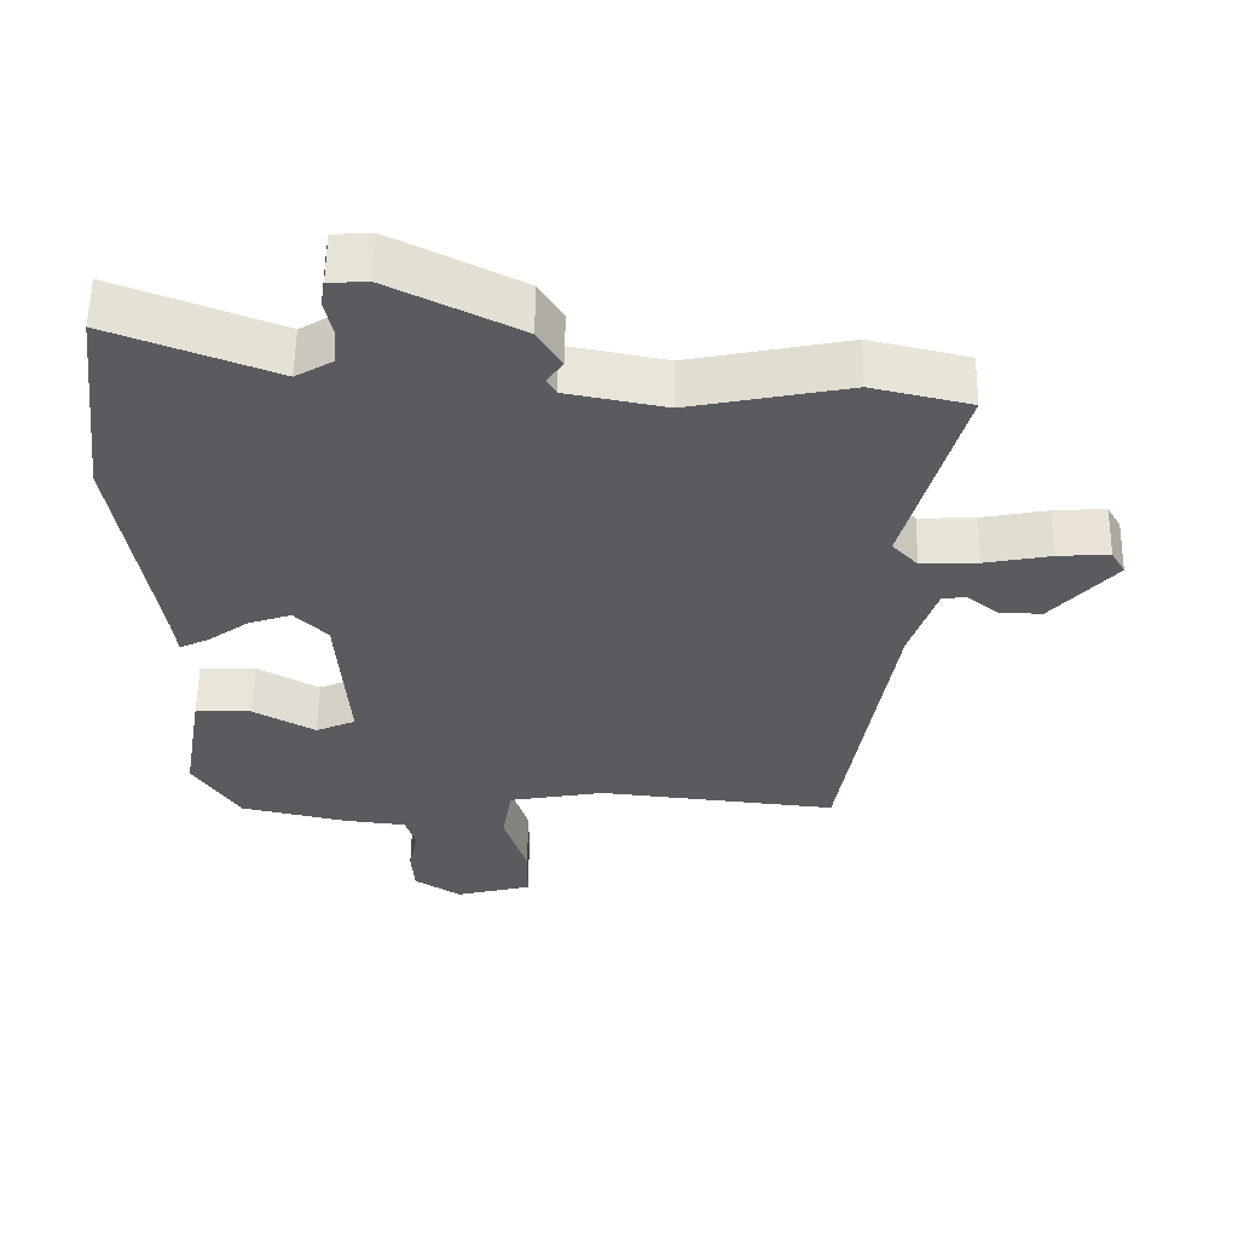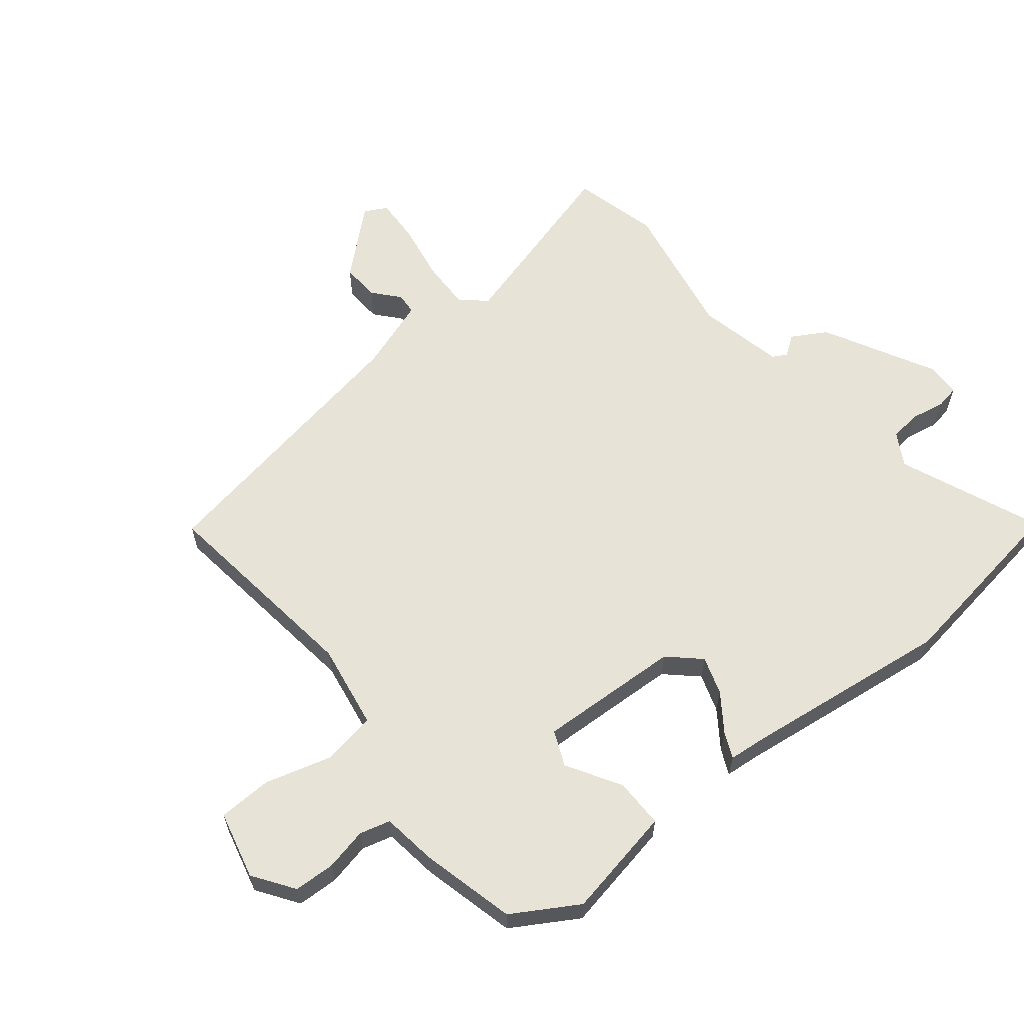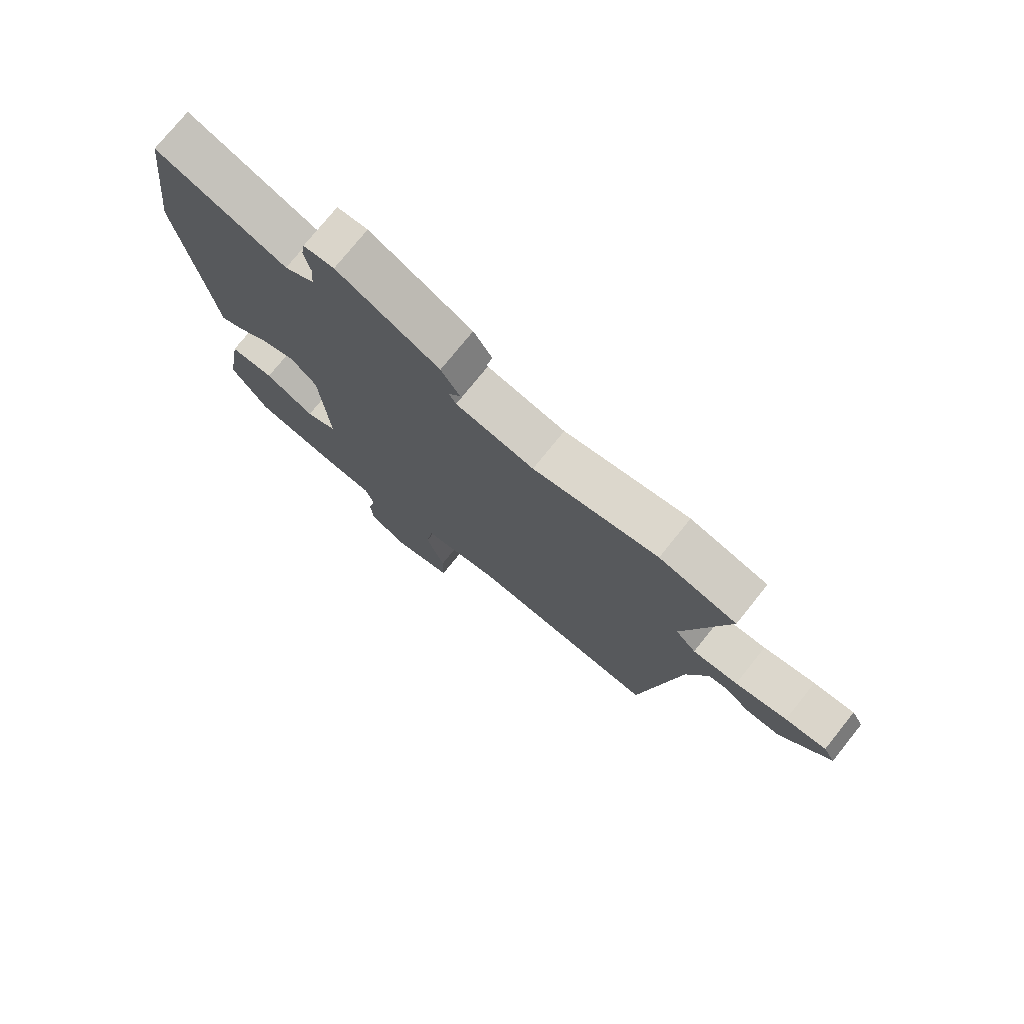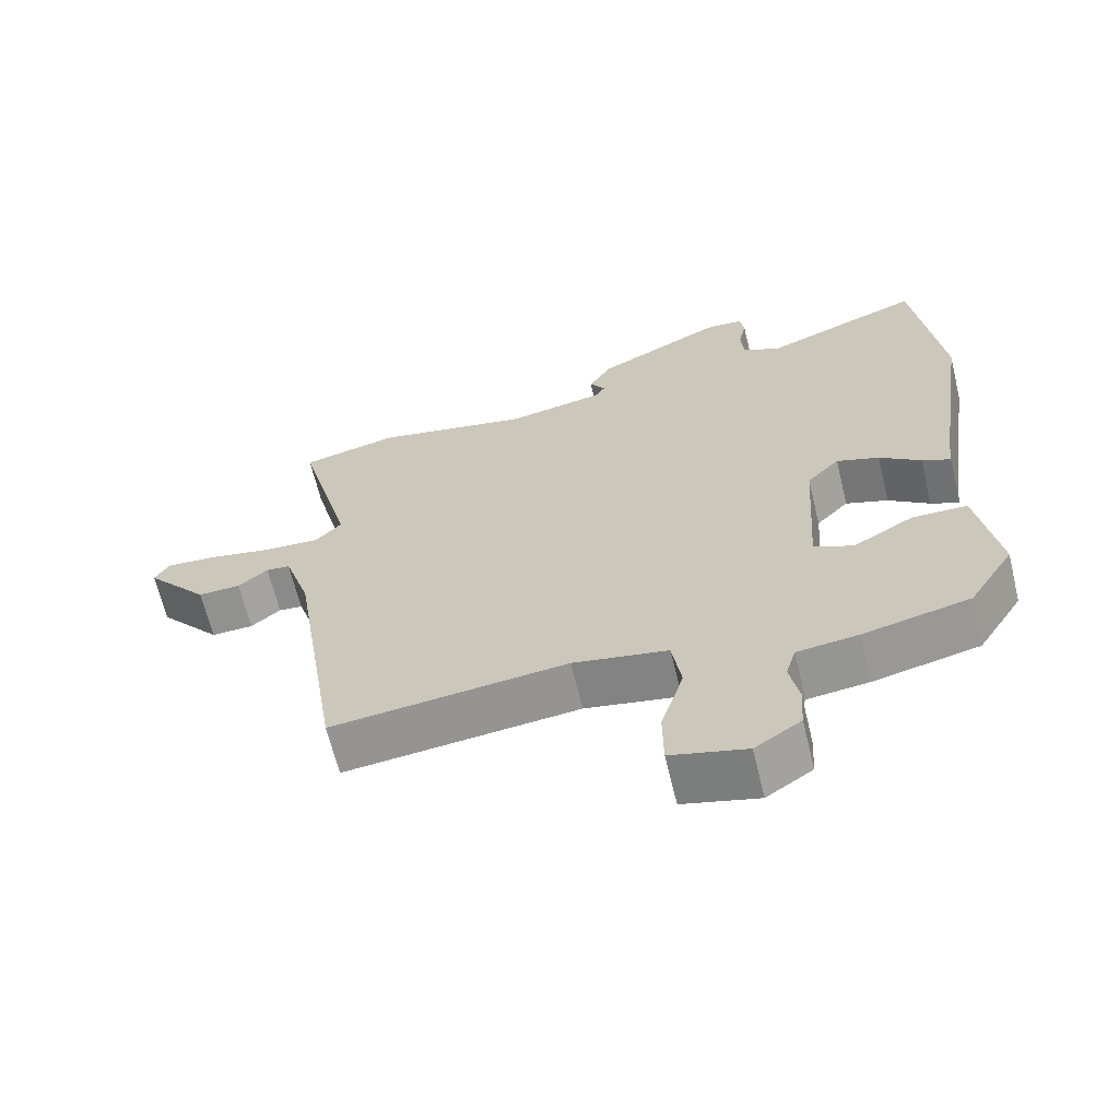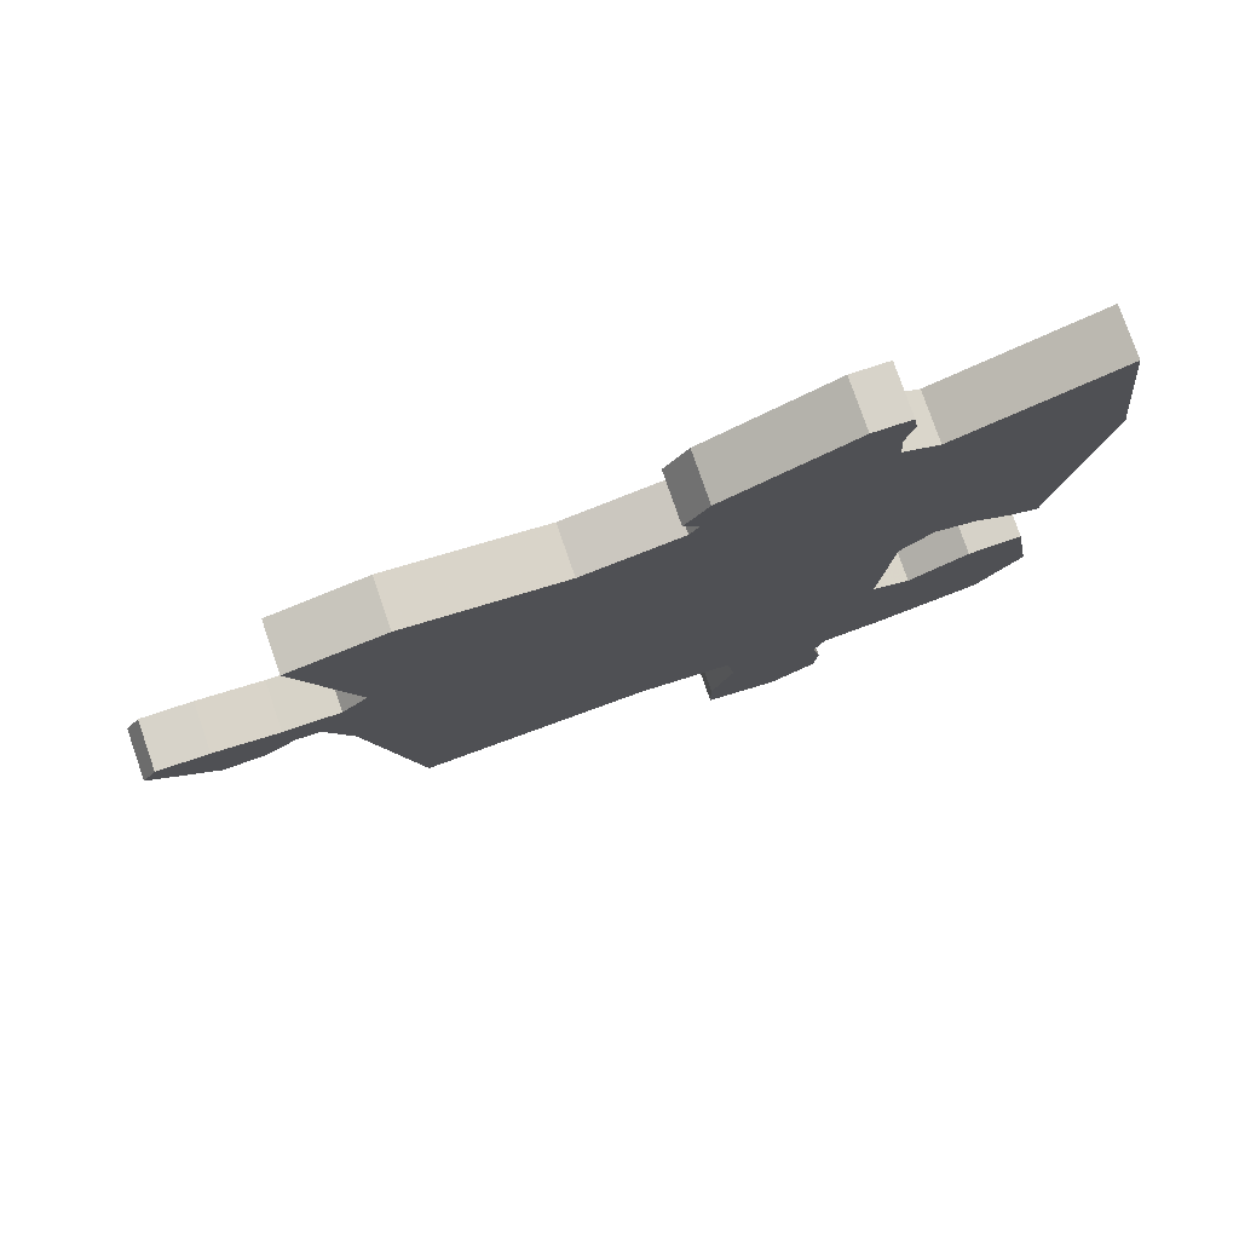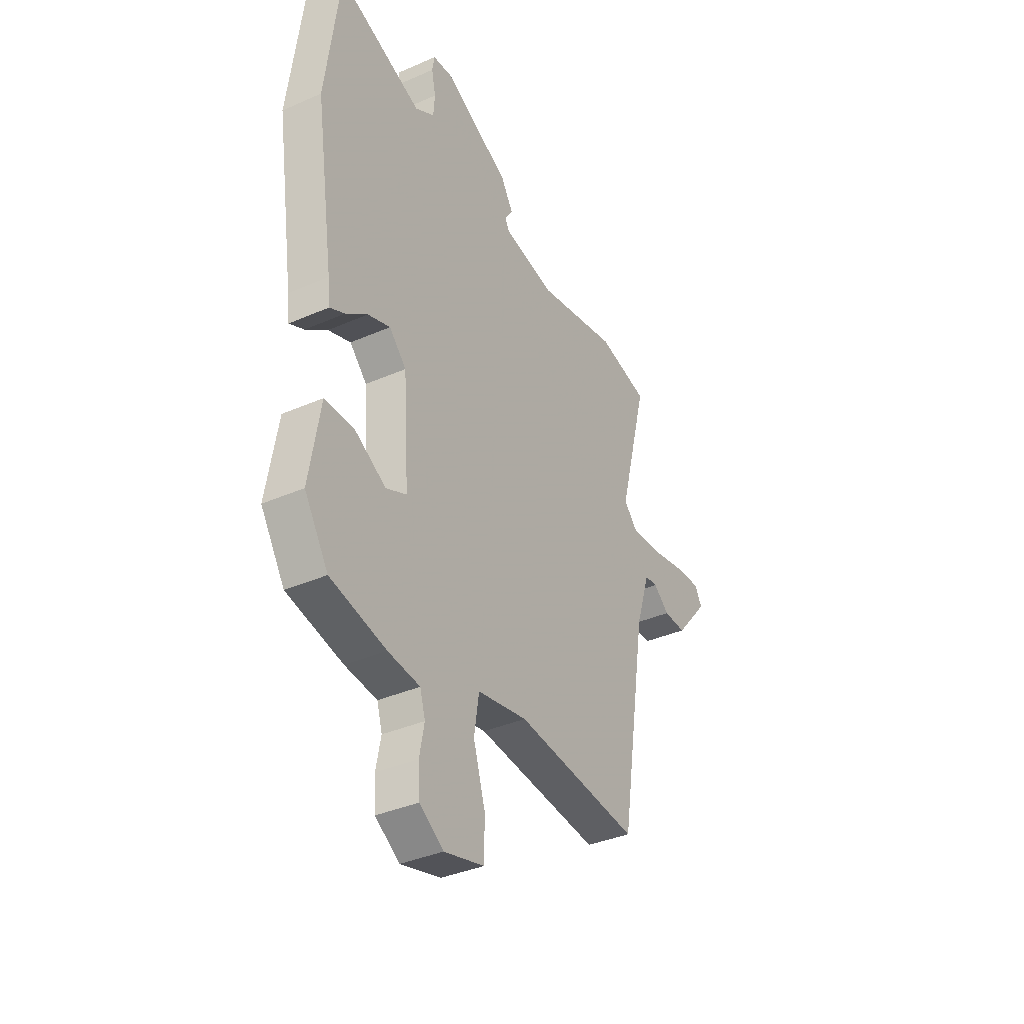
<metadata>
{"format":"obj","ext":"obj","renderer":"f3d","projection":"perspective","resolution":1024,"background":"white","views":[{"elev":57.4,"azim":0.9,"up":"+Z"},{"elev":61.5,"azim":-130.0,"up":"+Y"},{"elev":75.8,"azim":38.8,"up":"+Z"},{"elev":-65.3,"azim":-166.4,"up":"+Z"},{"elev":78.7,"azim":160.9,"up":"+Z"},{"elev":-36.7,"azim":-60.3,"up":"+Z"}]}
</metadata>
<code>
v 0.428 0.07 -0.486
v 0.095 0.07 -0.451
v -0.039 0.07 -0.476
v -0.052 0.07 -0.561
v -0.02 0.07 -0.666
v -0.021 0.07 -0.751
v -0.128 0.07 -0.779
v -0.193 0.07 -0.736
v -0.197 0.07 -0.671
v -0.184 0.07 -0.604
v -0.198 0.07 -0.556
v -0.284 0.07 -0.546
v -0.434 0.07 -0.512
v -0.498 0.07 -0.41
v -0.468 0.07 -0.234
v -0.39 0.07 -0.233
v -0.304 0.07 -0.282
v -0.249 0.07 -0.257
v -0.264 0.07 -0.032
v -0.31 0.07 0.016
v -0.37 0.07 -0.005
v -0.428 0.07 -0.048
v -0.468 0.07 -0.067
v -0.474 0.07 -0.013
v -0.523 0.07 0.32
v -0.485 0.07 0.617
v -0.259 0.07 0.529
v -0.207 0.07 0.56
v -0.203 0.07 0.611
v -0.214 0.07 0.663
v -0.208 0.07 0.7
v -0.155 0.07 0.704
v 0.023 0.07 0.614
v 0.056 0.07 0.56
v 0.034 0.07 0.527
v 0.047 0.07 0.505
v 0.184 0.07 0.478
v 0.403 0.07 0.523
v 0.539 0.07 0.491
v 0.462 0.07 0.195
v 0.498 0.07 0.156
v 0.577 0.07 0.16
v 0.668 0.07 0.178
v 0.74 0.07 0.183
v 0.76 0.07 0.148
v 0.671 0.07 0.043
v 0.611 0.07 0.045
v 0.569 0.07 0.08
v 0.535 0.07 0.077
v 0.498 0.07 -0.038
v 0.428 0 -0.486
v 0.095 0 -0.451
v -0.039 0 -0.476
v -0.052 0 -0.561
v -0.02 0 -0.666
v -0.021 0 -0.751
v -0.128 0 -0.779
v -0.193 0 -0.736
v -0.197 0 -0.671
v -0.184 0 -0.604
v -0.198 0 -0.556
v -0.284 0 -0.546
v -0.434 0 -0.512
v -0.498 0 -0.41
v -0.468 0 -0.234
v -0.39 0 -0.233
v -0.304 0 -0.282
v -0.249 0 -0.257
v -0.264 0 -0.032
v -0.31 0 0.016
v -0.37 0 -0.005
v -0.428 0 -0.048
v -0.468 0 -0.067
v -0.474 0 -0.013
v -0.523 0 0.32
v -0.485 0 0.617
v -0.259 0 0.529
v -0.207 0 0.56
v -0.203 0 0.611
v -0.214 0 0.663
v -0.208 0 0.7
v -0.155 0 0.704
v 0.023 0 0.614
v 0.056 0 0.56
v 0.034 0 0.527
v 0.047 0 0.505
v 0.184 0 0.478
v 0.403 0 0.523
v 0.539 0 0.491
v 0.462 0 0.195
v 0.498 0 0.156
v 0.577 0 0.16
v 0.668 0 0.178
v 0.74 0 0.183
v 0.76 0 0.148
v 0.671 0 0.043
v 0.611 0 0.045
v 0.569 0 0.08
v 0.535 0 0.077
v 0.498 0 -0.038
f 46 47 48
f 45 46 48
f 44 45 48
f 43 44 48
f 42 43 48
f 41 42 48 49
f 40 41 49 50
f 37 38 39 40
f 50 1 2
f 40 50 2
f 37 40 2
f 36 37 2
f 33 34 35
f 32 33 35
f 31 32 35
f 30 31 35
f 29 30 35
f 36 2 3
f 35 36 3
f 29 35 3
f 28 29 3
f 24 25 26 27
f 24 27 28
f 23 24 28
f 22 23 28
f 21 22 28
f 15 16 17
f 14 15 17
f 13 14 17
f 12 13 17
f 11 12 17
f 11 17 18
f 10 11 18 19
f 8 9 10
f 7 8 10
f 6 7 10
f 5 6 10
f 4 5 10
f 3 4 10 19
f 20 21 28
f 19 20 28
f 3 19 28
f 98 97 96
f 98 96 95
f 98 95 94
f 98 94 93
f 98 93 92
f 99 98 92 91
f 100 99 91 90
f 90 89 88 87
f 52 51 100
f 52 100 90
f 52 90 87
f 52 87 86
f 85 84 83
f 85 83 82
f 85 82 81
f 85 81 80
f 85 80 79
f 53 52 86
f 53 86 85
f 53 85 79
f 53 79 78
f 77 76 75 74
f 78 77 74
f 78 74 73
f 78 73 72
f 78 72 71
f 67 66 65
f 67 65 64
f 67 64 63
f 67 63 62
f 67 62 61
f 68 67 61
f 69 68 61 60
f 60 59 58
f 60 58 57
f 60 57 56
f 60 56 55
f 60 55 54
f 69 60 54 53
f 78 71 70
f 78 70 69
f 78 69 53
f 1 51 52 2
f 2 52 53 3
f 3 53 54 4
f 4 54 55 5
f 5 55 56 6
f 6 56 57 7
f 7 57 58 8
f 8 58 59 9
f 9 59 60 10
f 10 60 61 11
f 11 61 62 12
f 12 62 63 13
f 13 63 64 14
f 14 64 65 15
f 15 65 66 16
f 16 66 67 17
f 17 67 68 18
f 18 68 69 19
f 19 69 70 20
f 20 70 71 21
f 21 71 72 22
f 22 72 73 23
f 23 73 74 24
f 24 74 75 25
f 25 75 76 26
f 26 76 77 27
f 27 77 78 28
f 28 78 79 29
f 29 79 80 30
f 30 80 81 31
f 31 81 82 32
f 32 82 83 33
f 33 83 84 34
f 34 84 85 35
f 35 85 86 36
f 36 86 87 37
f 37 87 88 38
f 38 88 89 39
f 39 89 90 40
f 40 90 91 41
f 41 91 92 42
f 42 92 93 43
f 43 93 94 44
f 44 94 95 45
f 45 95 96 46
f 46 96 97 47
f 47 97 98 48
f 48 98 99 49
f 49 99 100 50
f 50 100 51 1

</code>
